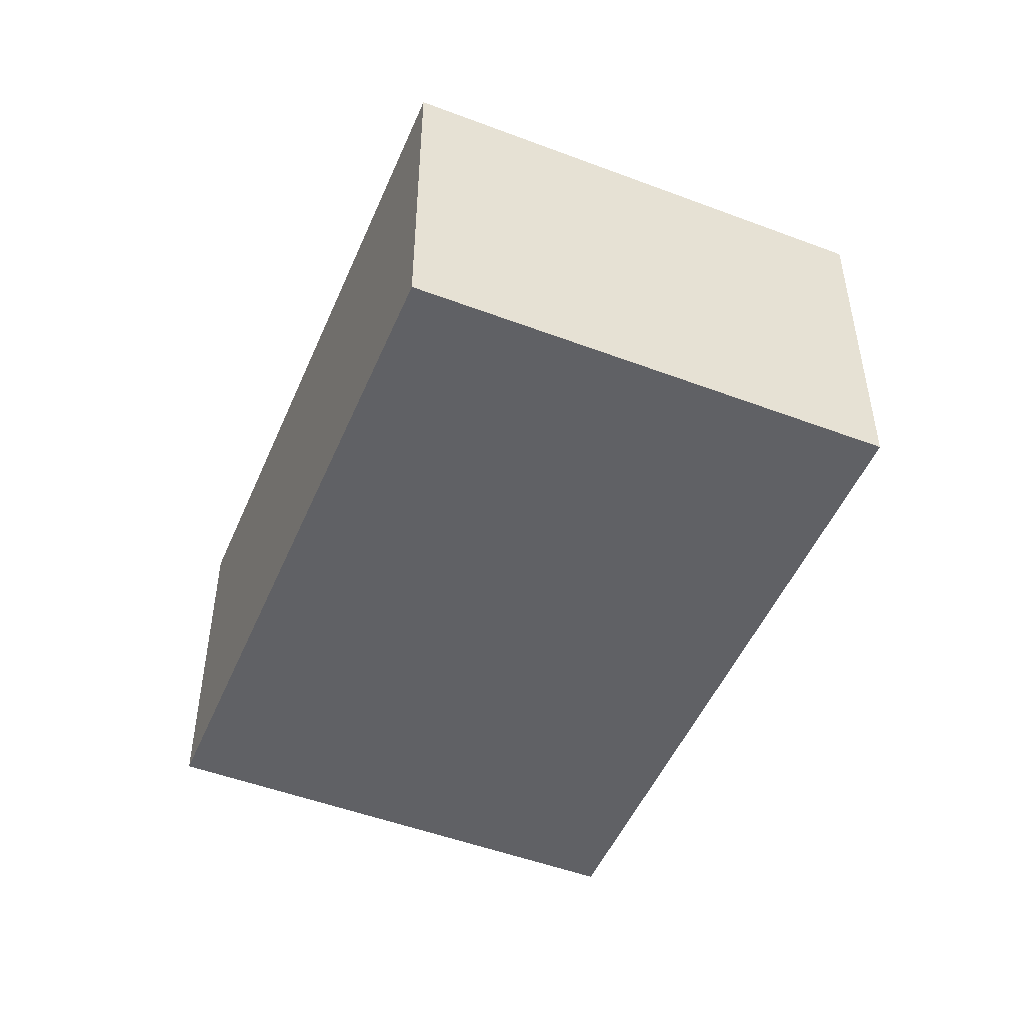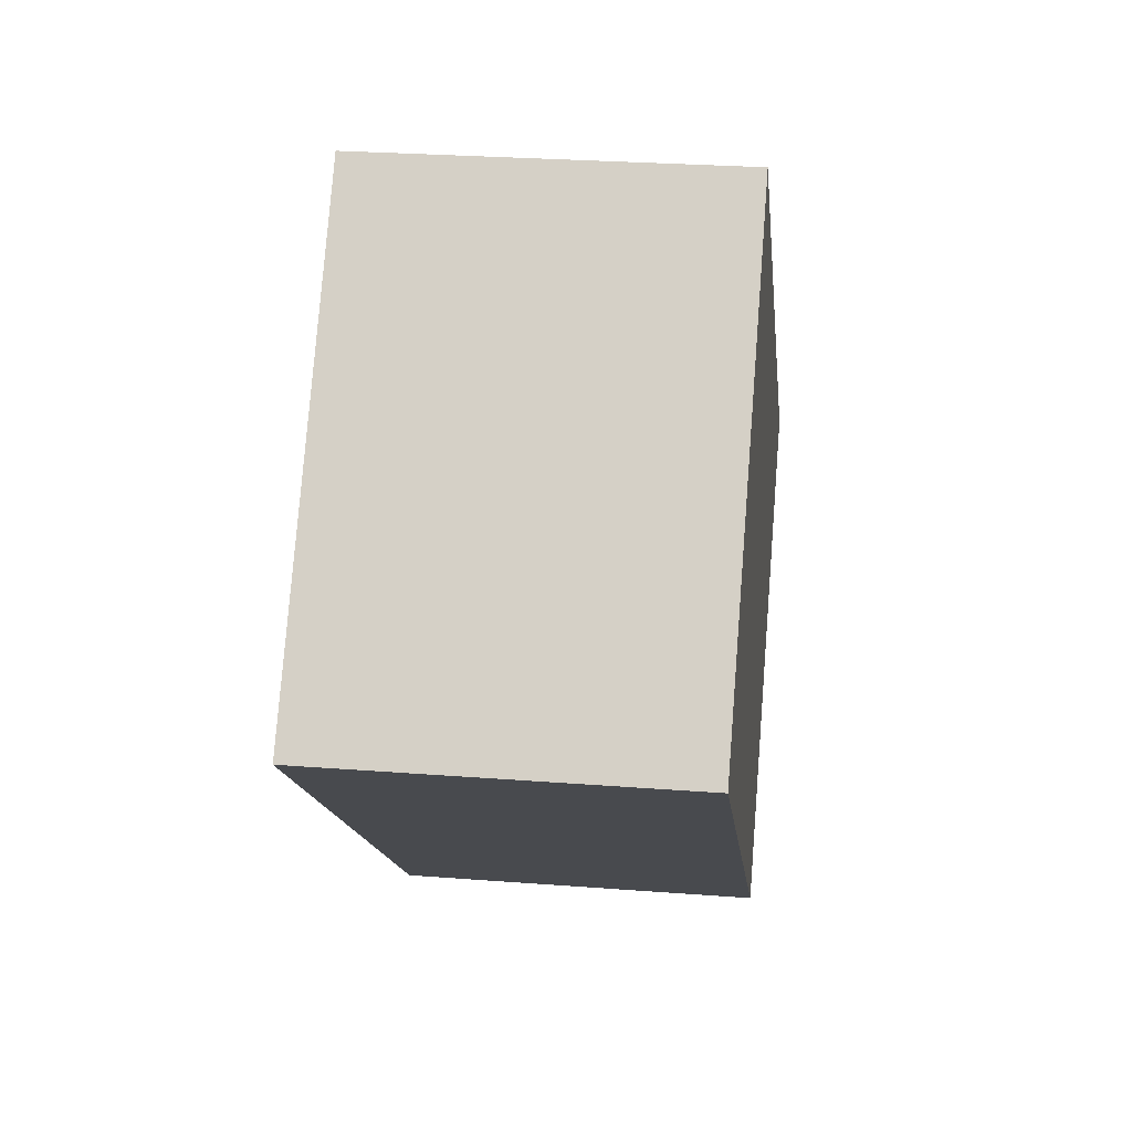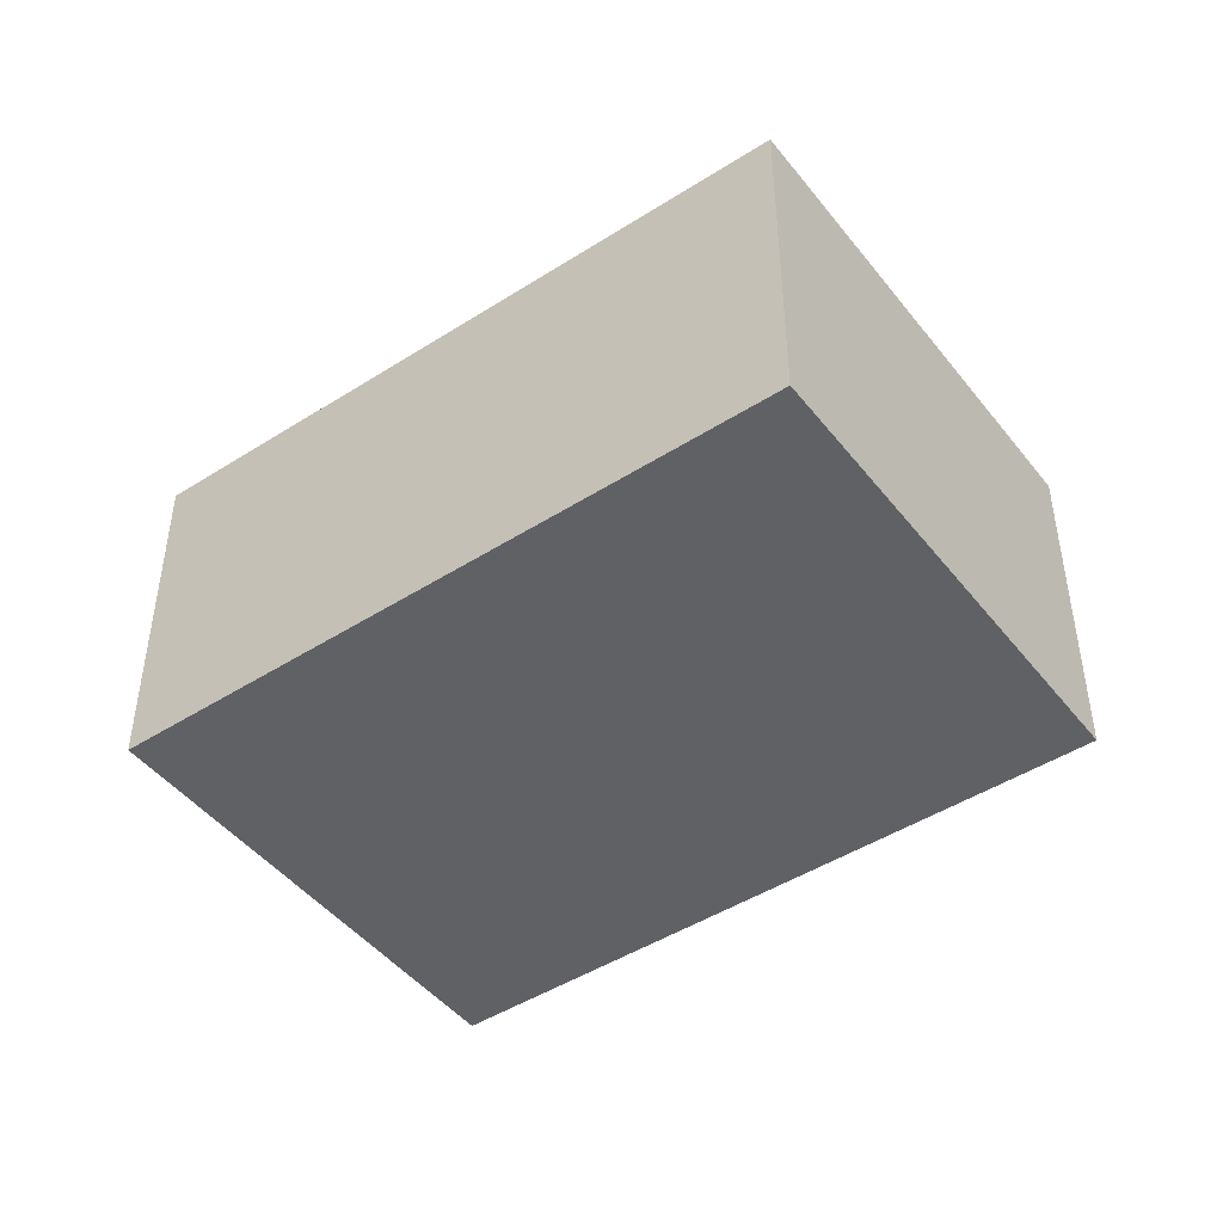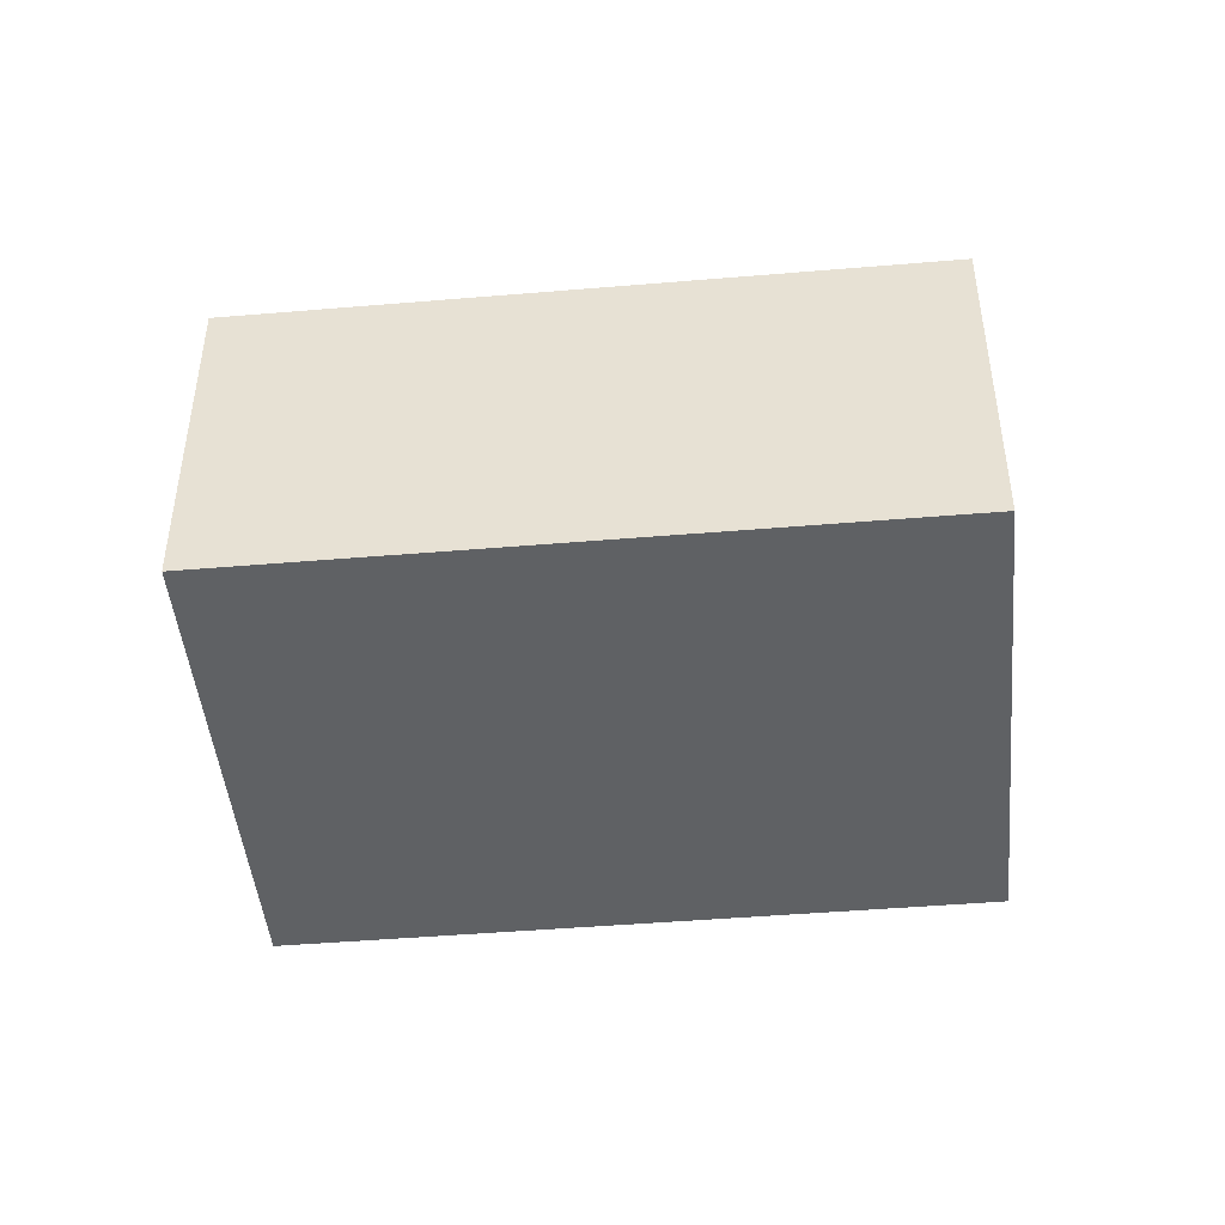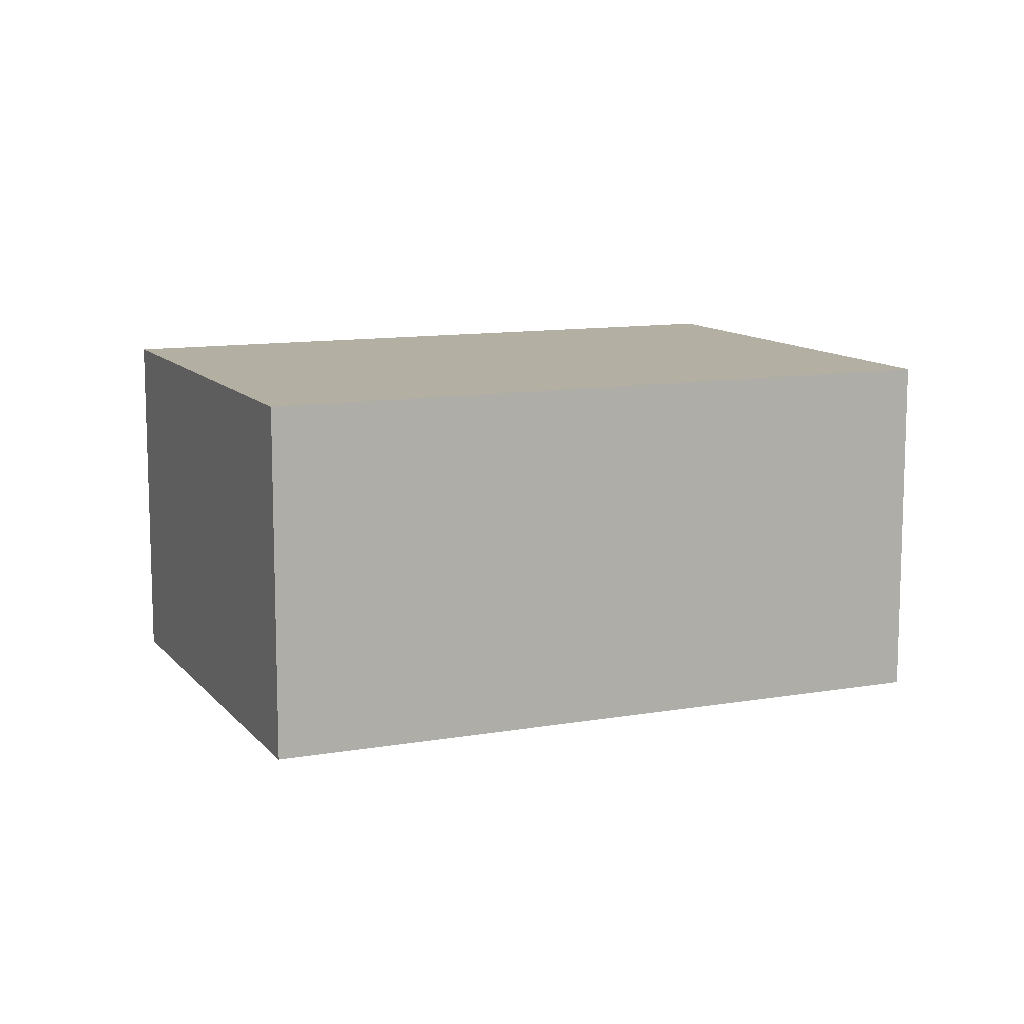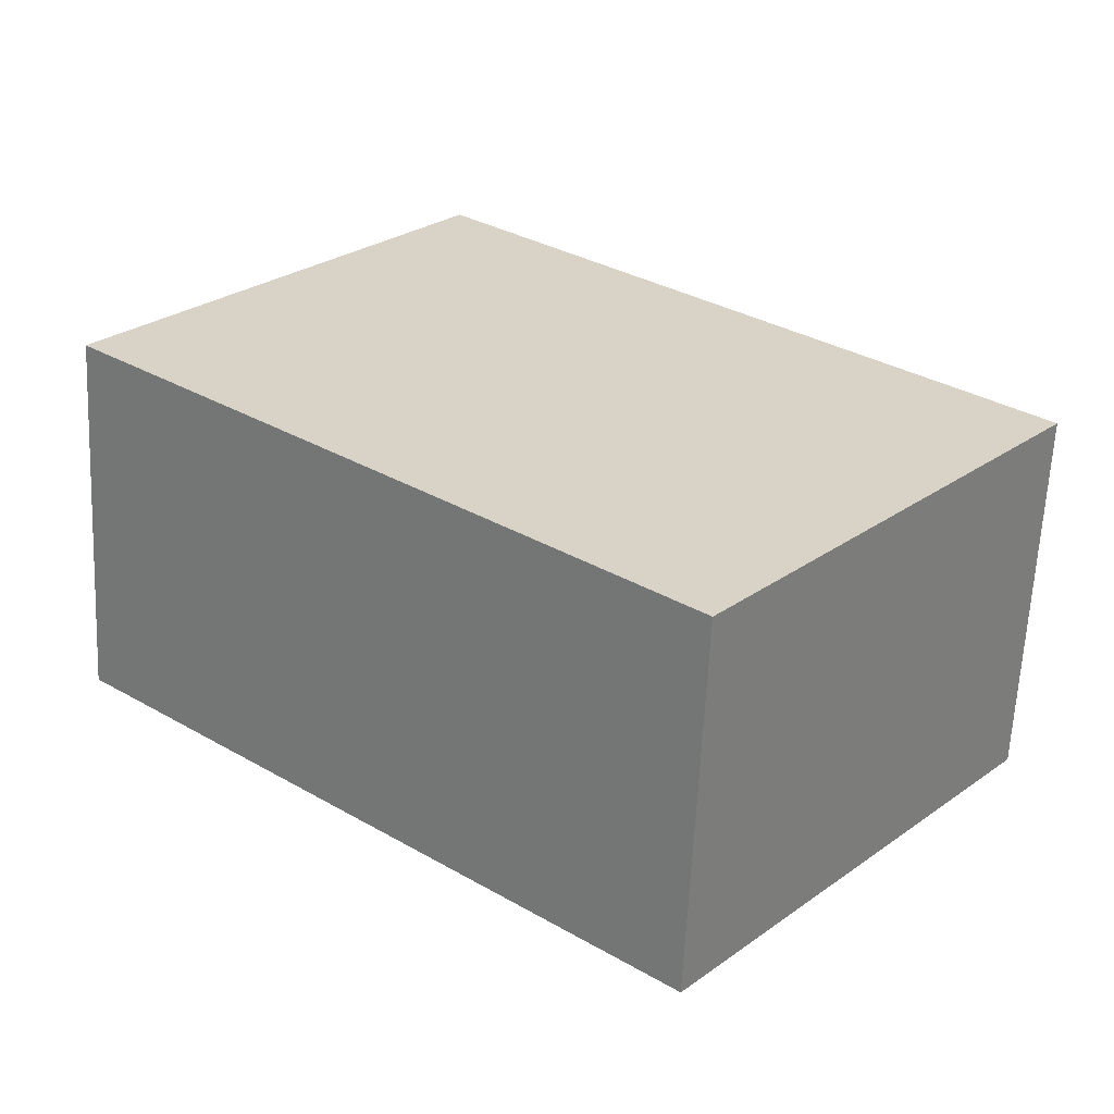
<metadata>
{"format":"obj","ext":"obj","renderer":"f3d","projection":"perspective","resolution":1024,"background":"white","views":[{"elev":-49.8,"azim":27.0,"up":"+Y"},{"elev":27.2,"azim":96.8,"up":"+Z"},{"elev":-46.4,"azim":175.6,"up":"+Y"},{"elev":-46.1,"azim":-34.9,"up":"+Y"},{"elev":11.1,"azim":116.4,"up":"+Y"},{"elev":-62.5,"azim":177.3,"up":"+Z"}]}
</metadata>
<code>
v  0 1.618 9.907e-17
v  4.027 1.618 0.37
v  1.508 1.618 -1.773
v  2.519 1.618 2.143
v  1.508 1.086e-16 -1.773
v  0 0 0
v  2.519 -1.312e-16 2.143
v  4.027 -2.266e-17 0.37
g defaultobject
f 1 2 3
f 2 1 4
f 5 1 3
f 1 5 6
f 6 4 1
f 4 6 7
f 7 2 4
f 2 7 8
f 8 3 2
f 3 8 5
f 8 6 5
f 6 8 7

</code>
